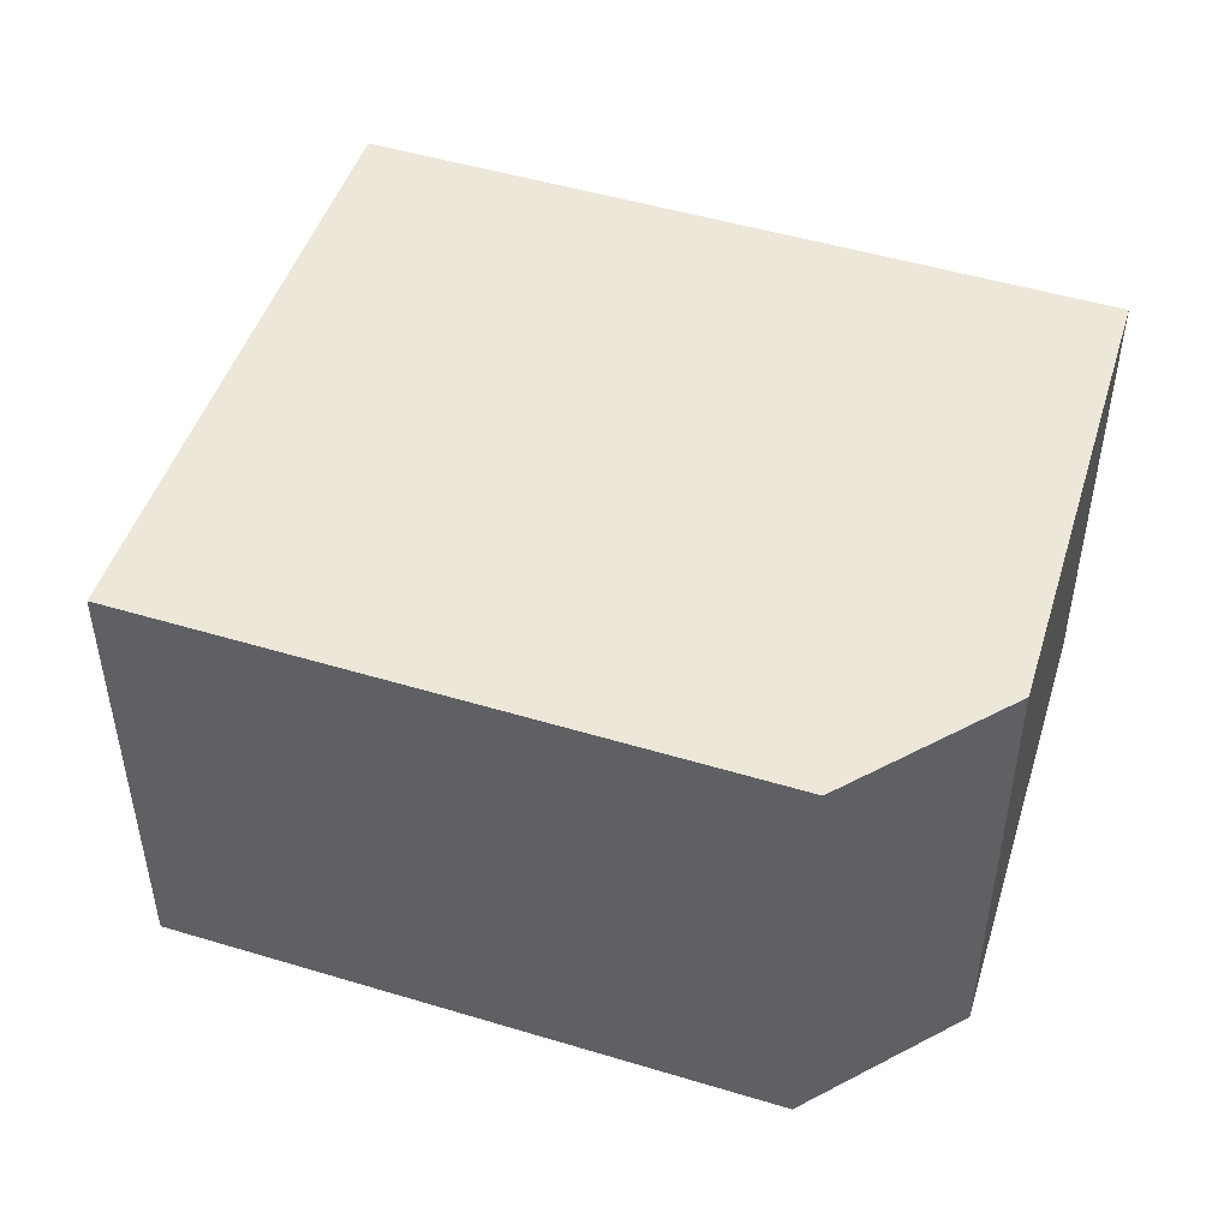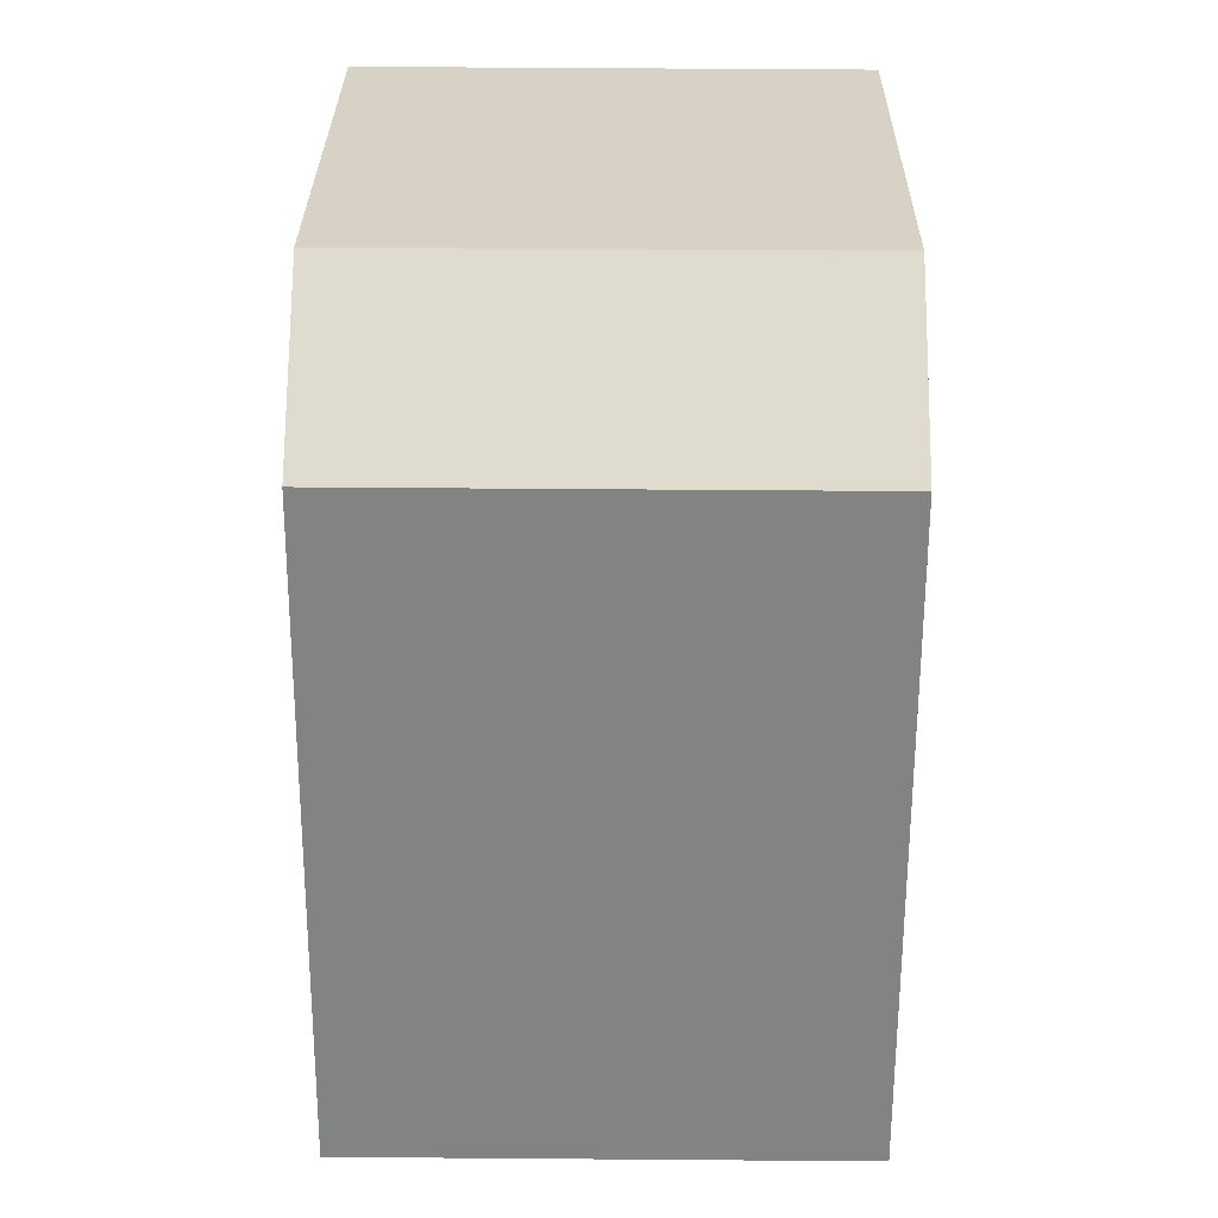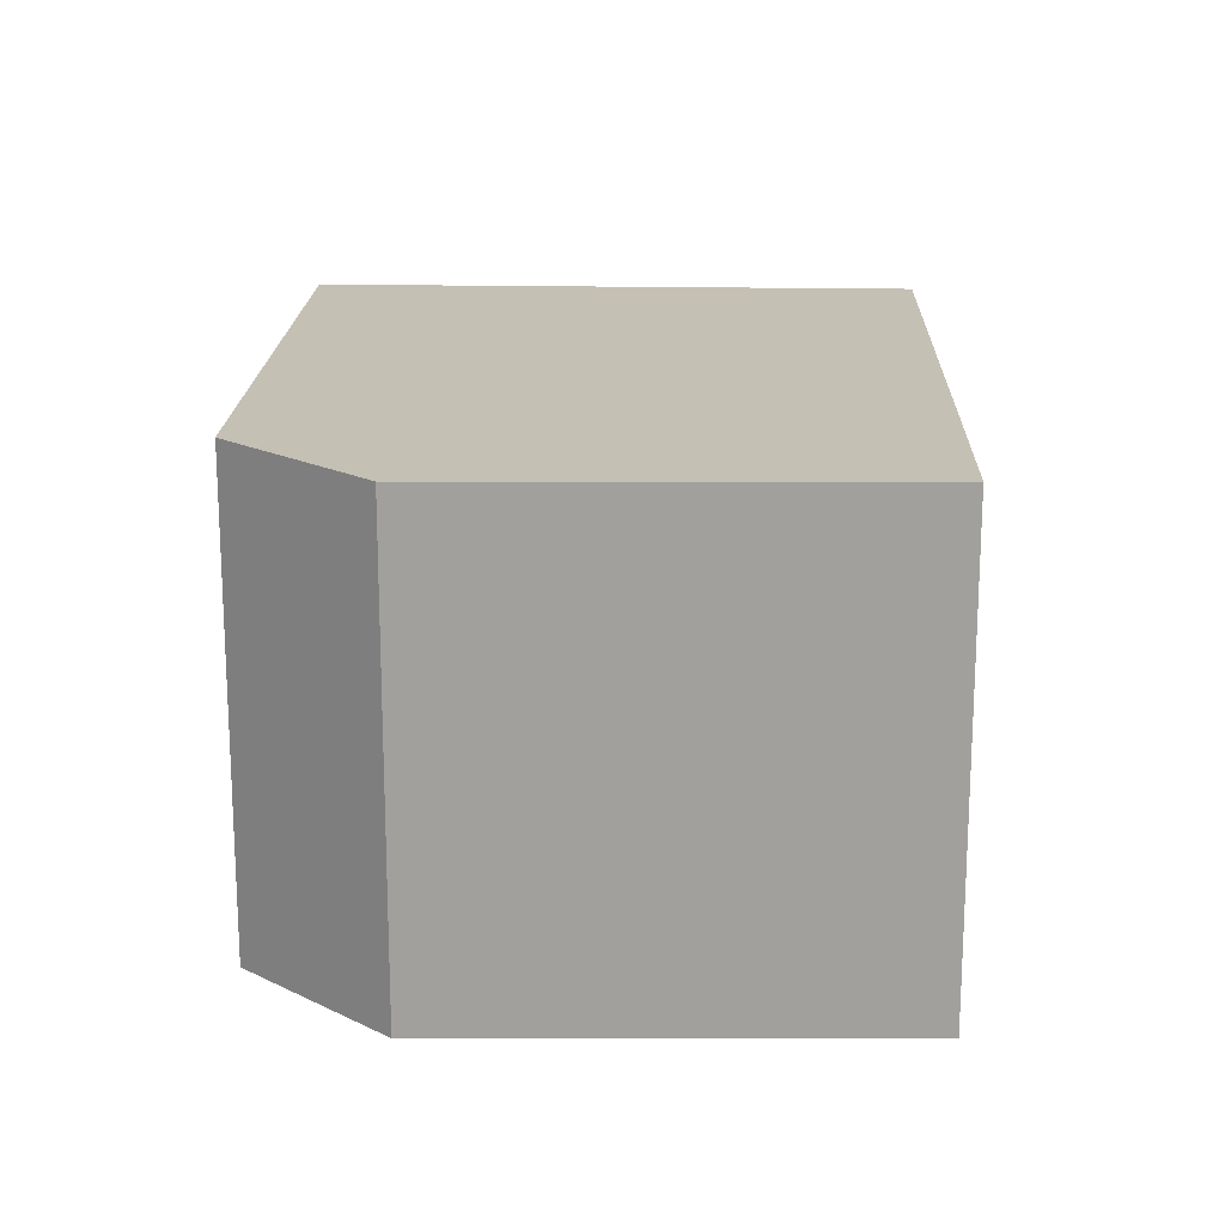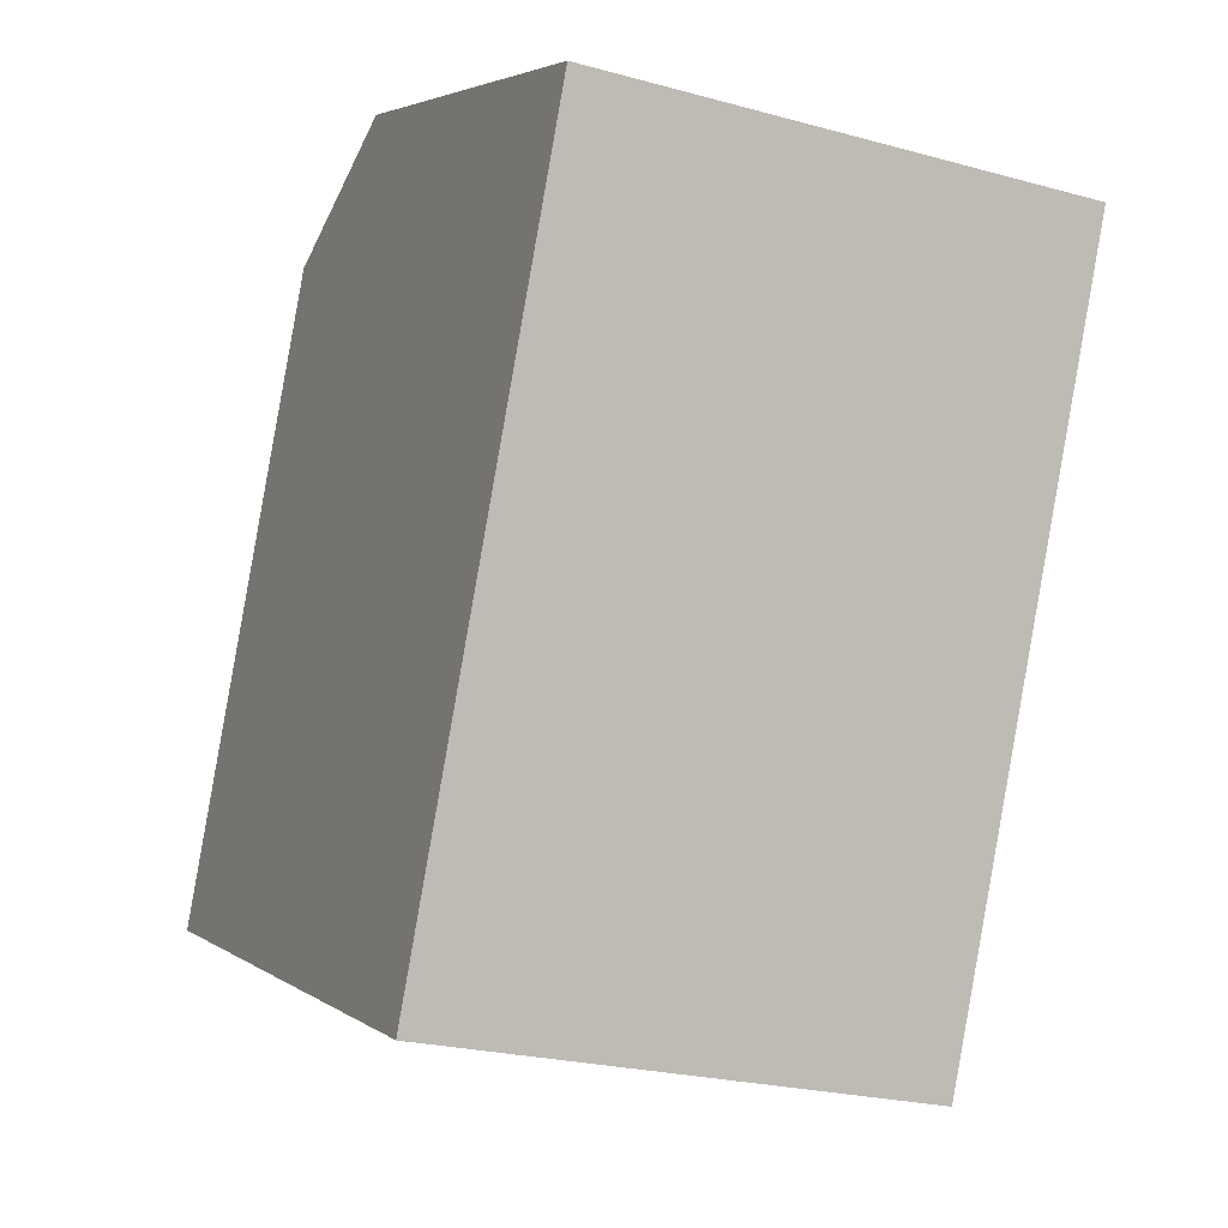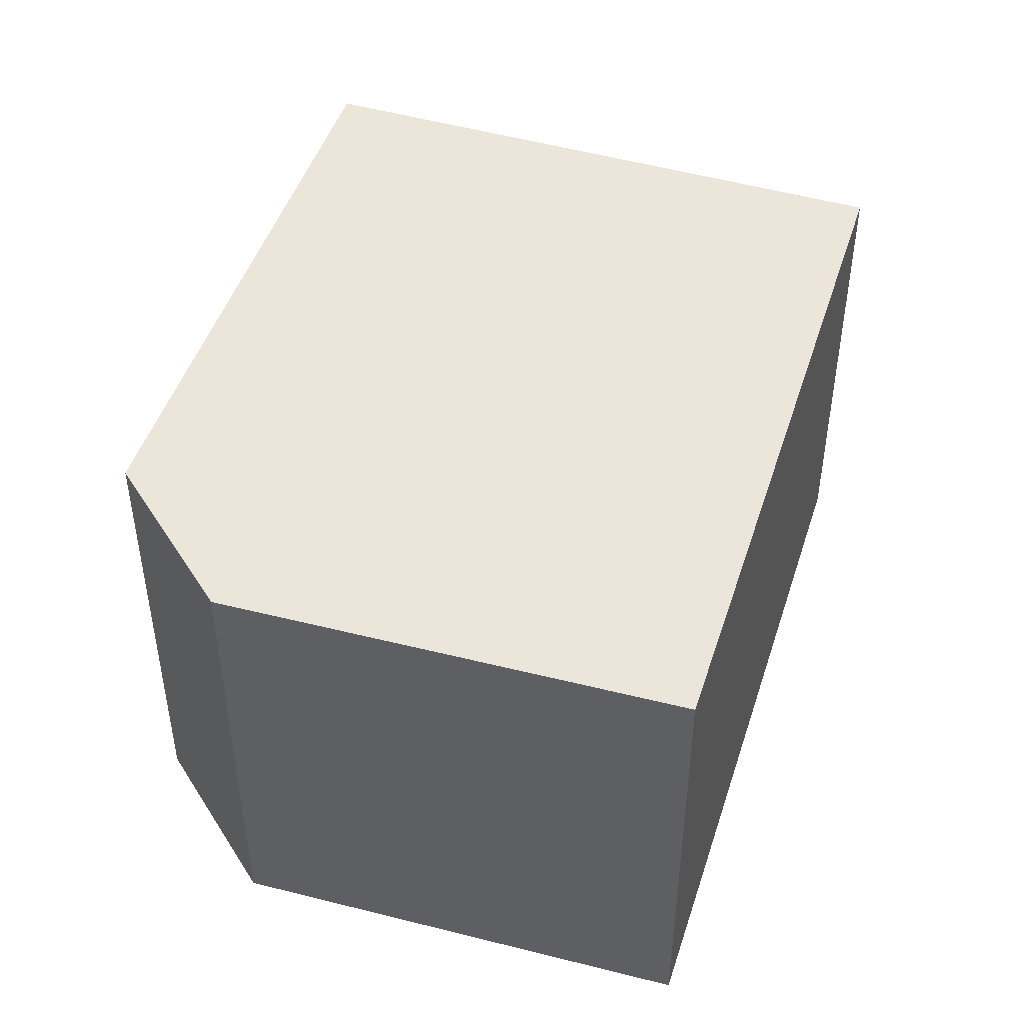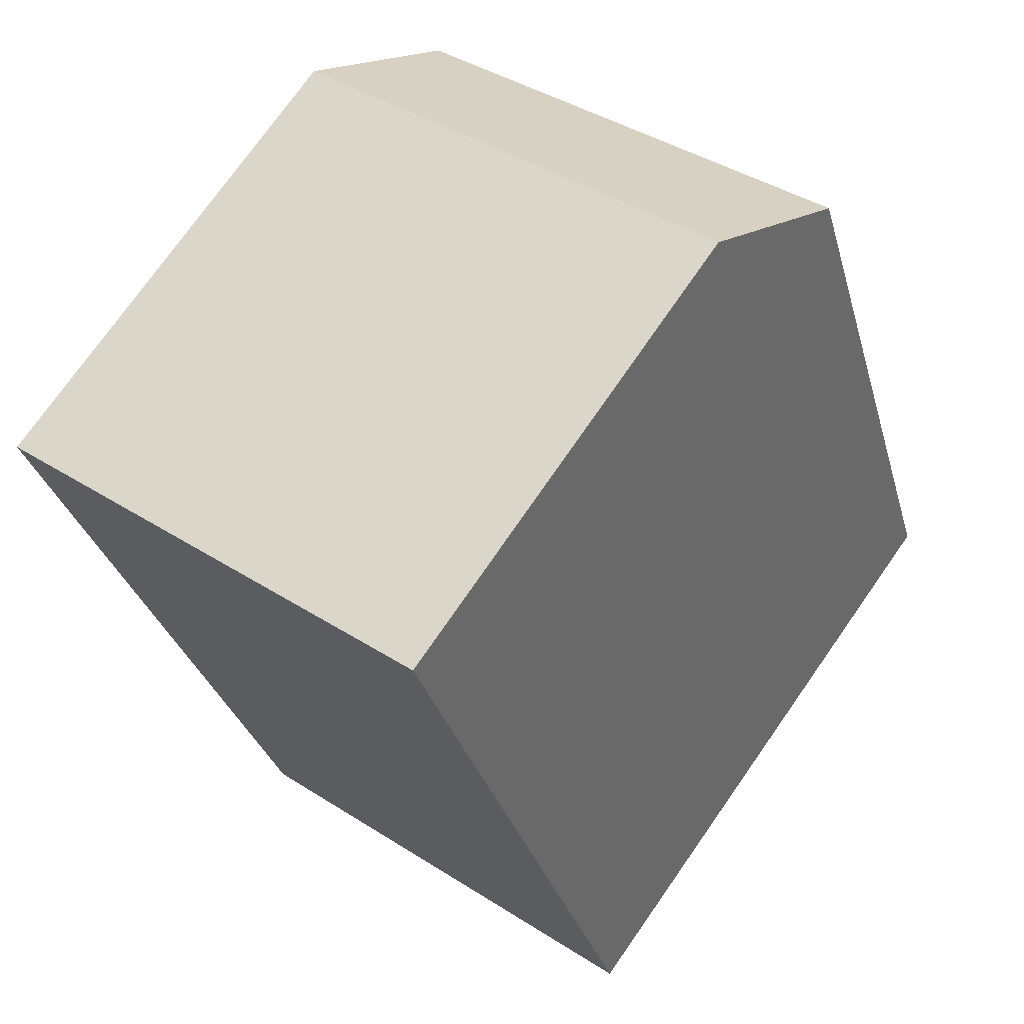
<metadata>
{"format":"obj","ext":"obj","renderer":"f3d","projection":"perspective","resolution":1024,"background":"white","views":[{"elev":49.6,"azim":-47.7,"up":"+Y"},{"elev":52.8,"azim":-89.5,"up":"+Z"},{"elev":18.3,"azim":25.7,"up":"+Y"},{"elev":-23.5,"azim":65.1,"up":"+Z"},{"elev":47.4,"azim":41.5,"up":"+Y"},{"elev":40.0,"azim":128.5,"up":"+Z"}]}
</metadata>
<code>
v  0 2.017 1.235e-16
v  3.422 2.017 1.317
v  2.376 2.017 -1.032
v  1.072 2.017 2.431
v  3.471 2.017 1.428
v  3.648 2.017 1.826
v  1.861 2.017 2.682
v  3.648 -1.118e-16 1.826
v  3.422 -8.064e-17 1.317
v  2.376 6.319e-17 -1.032
v  3.471 -8.744e-17 1.428
v  0 0 0
v  1.072 -1.489e-16 2.431
v  1.861 -1.642e-16 2.682
g defaultobject
f 1 2 3
f 2 1 4
f 2 4 5
f 5 4 6
f 6 4 7
f 8 5 6
f 5 8 2
f 2 8 3
f 3 8 9
f 3 9 10
f 9 8 11
f 10 1 3
f 1 10 12
f 12 4 1
f 4 12 13
f 14 6 7
f 6 14 8
f 13 7 4
f 7 13 14
f 10 13 12
f 13 10 9
f 13 9 11
f 13 11 14
f 14 11 8

</code>
